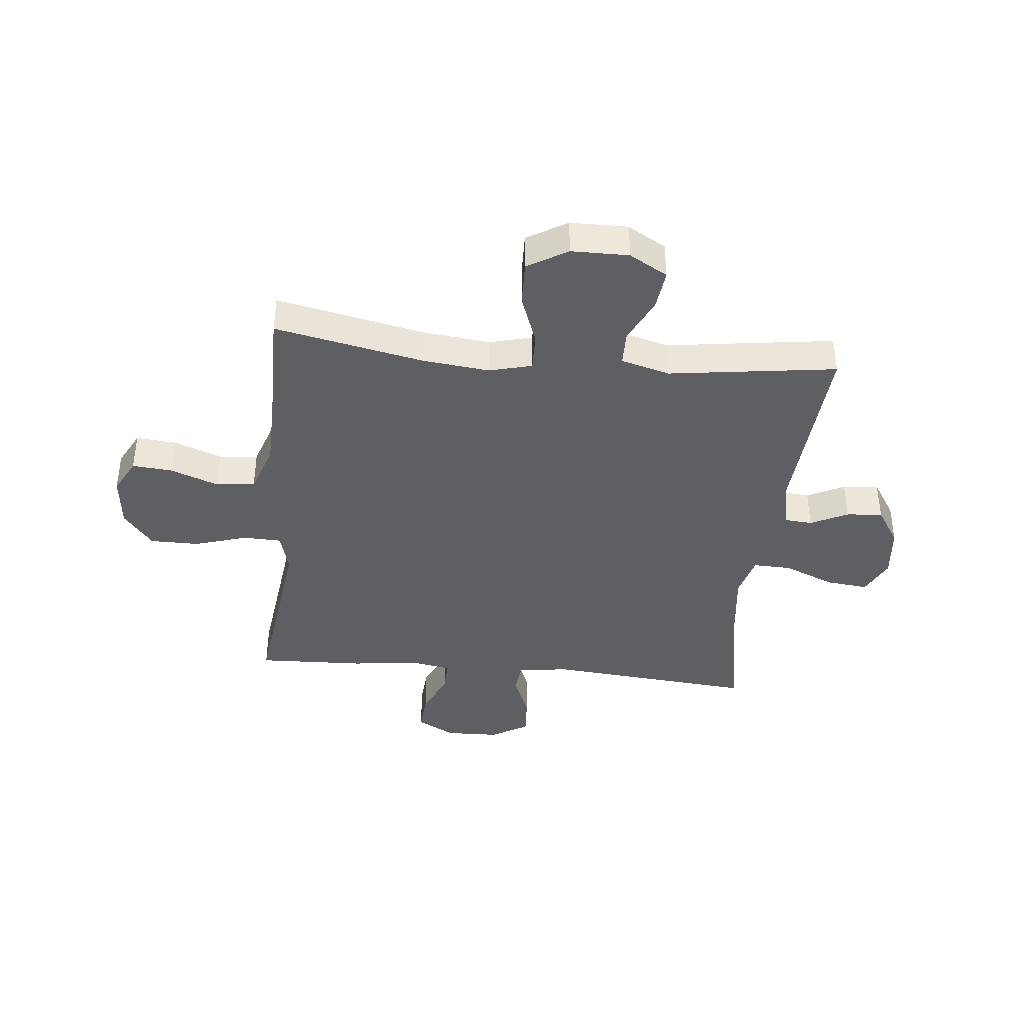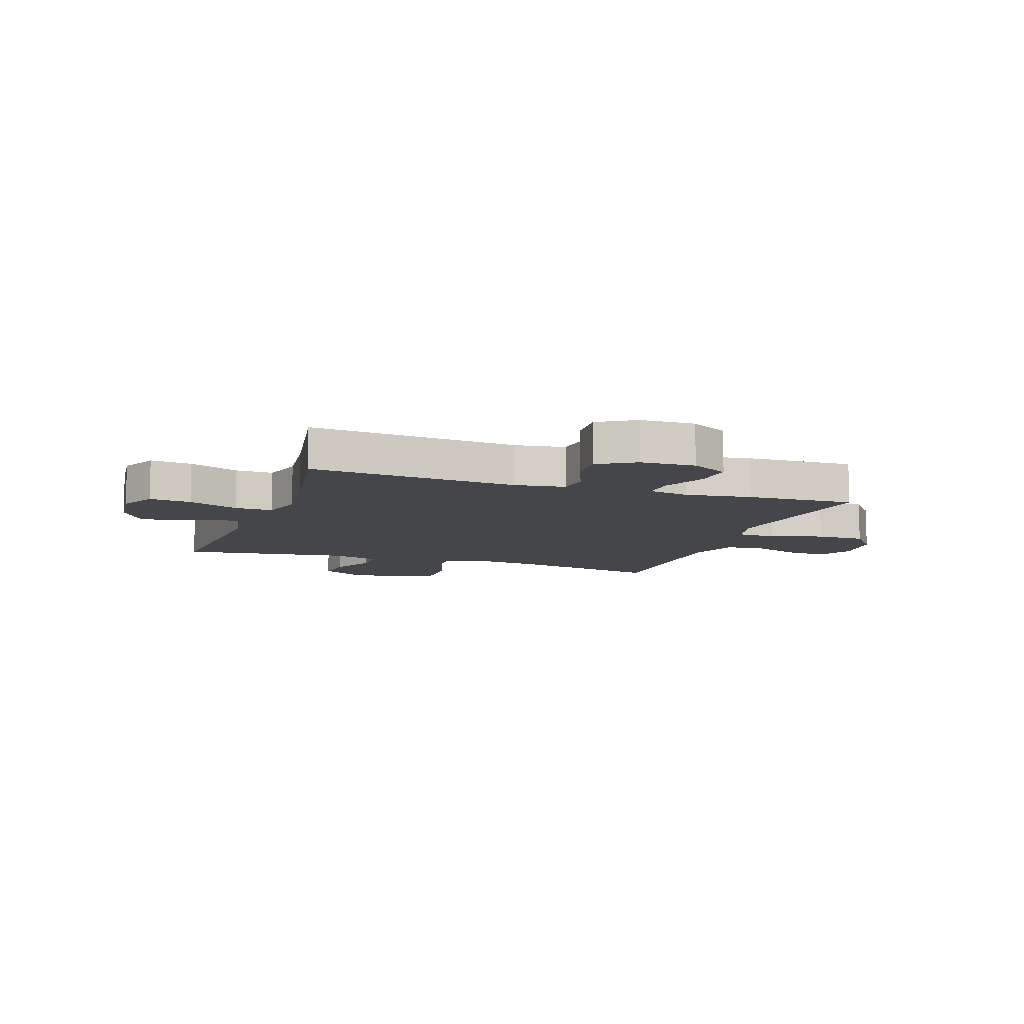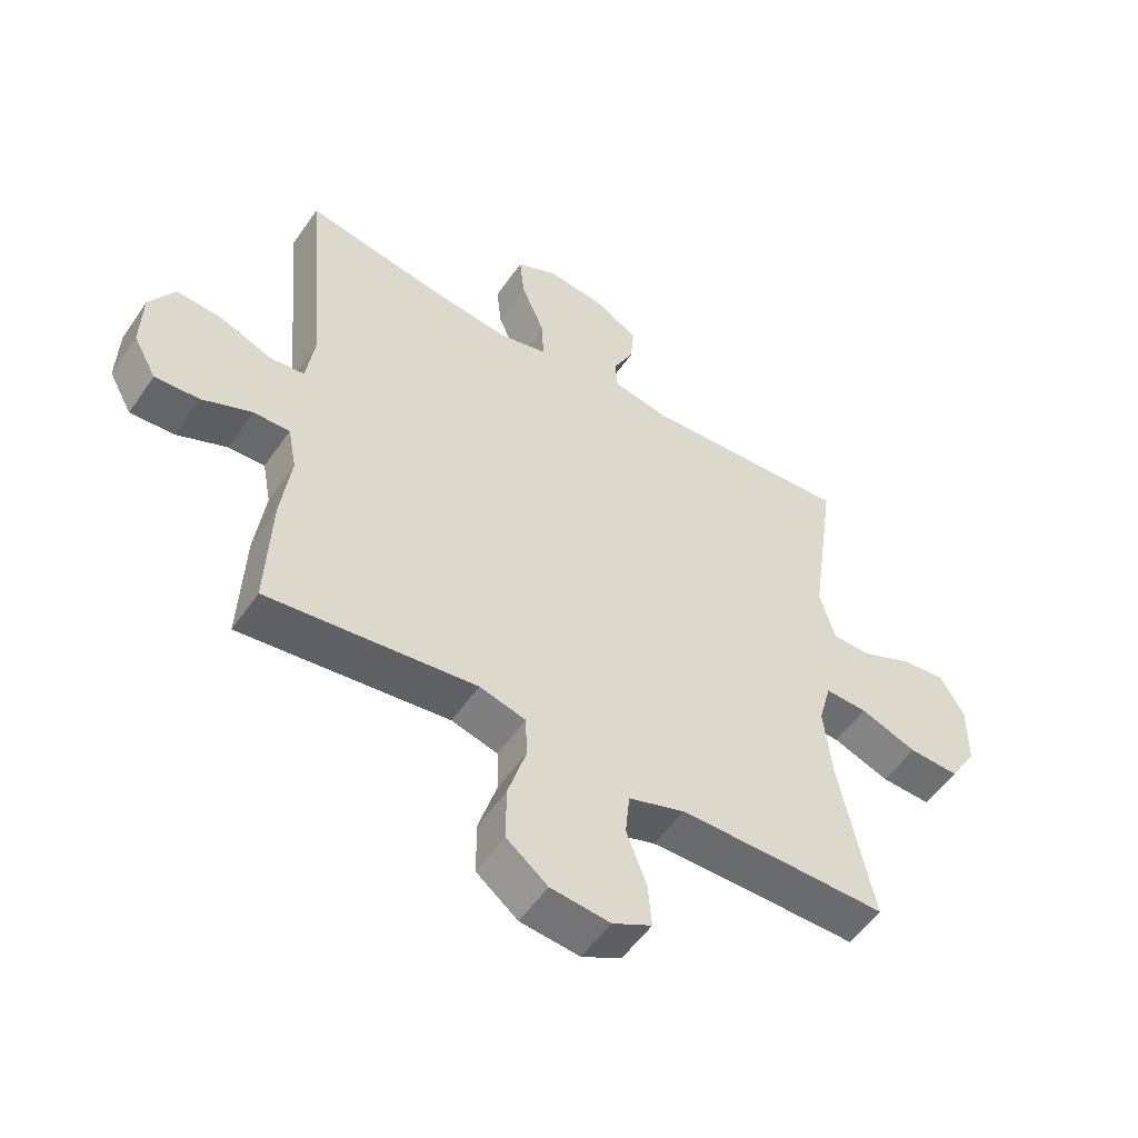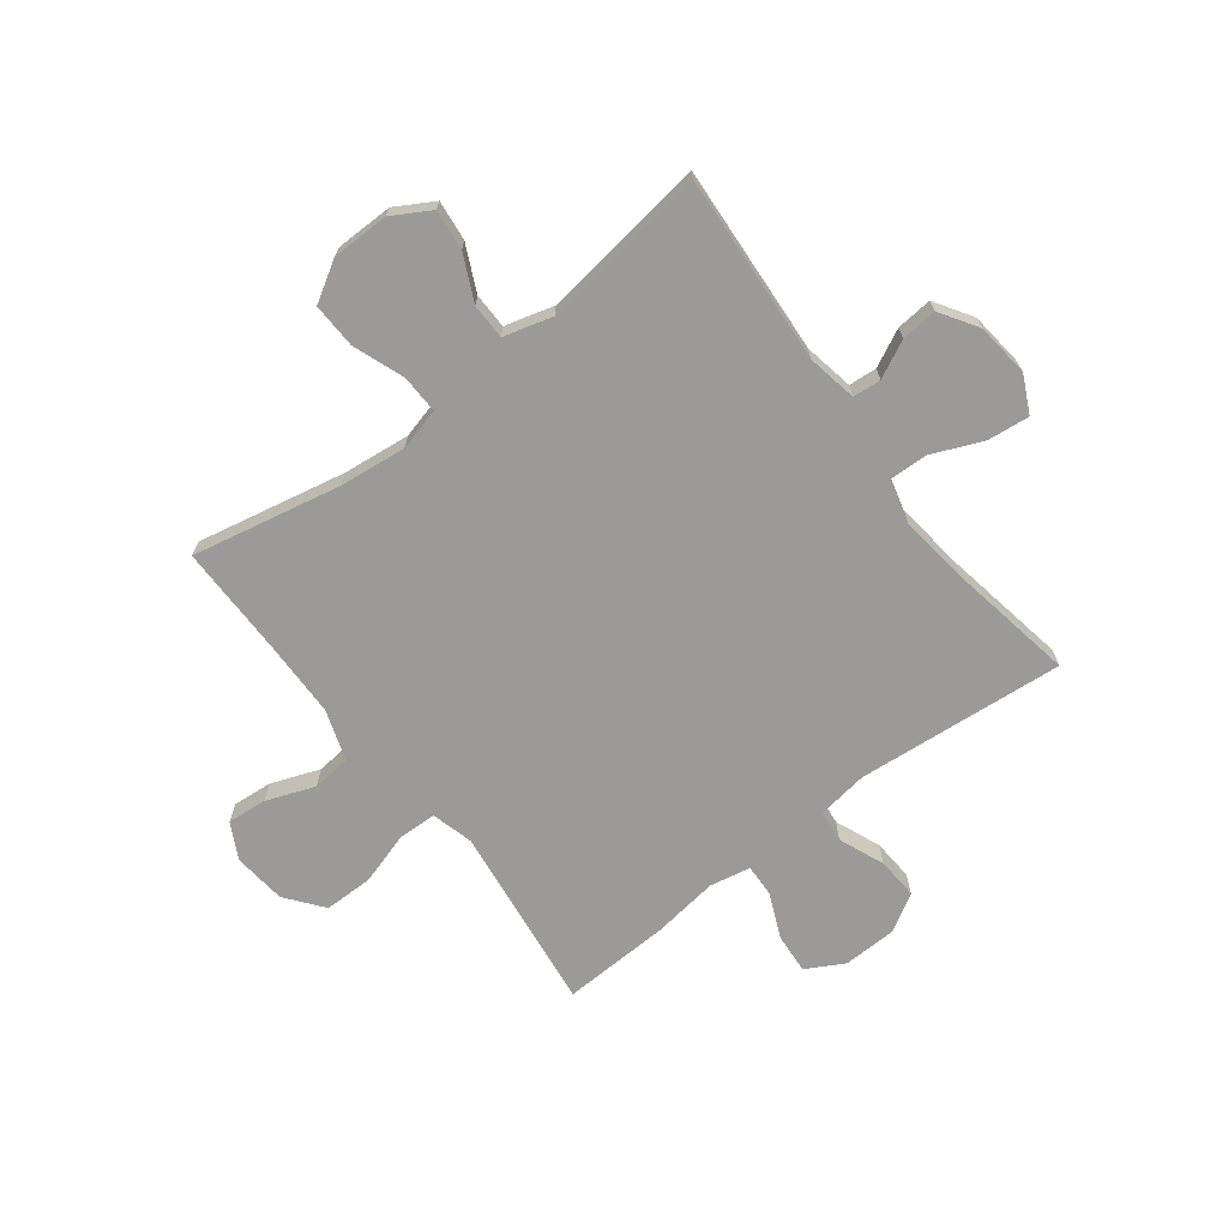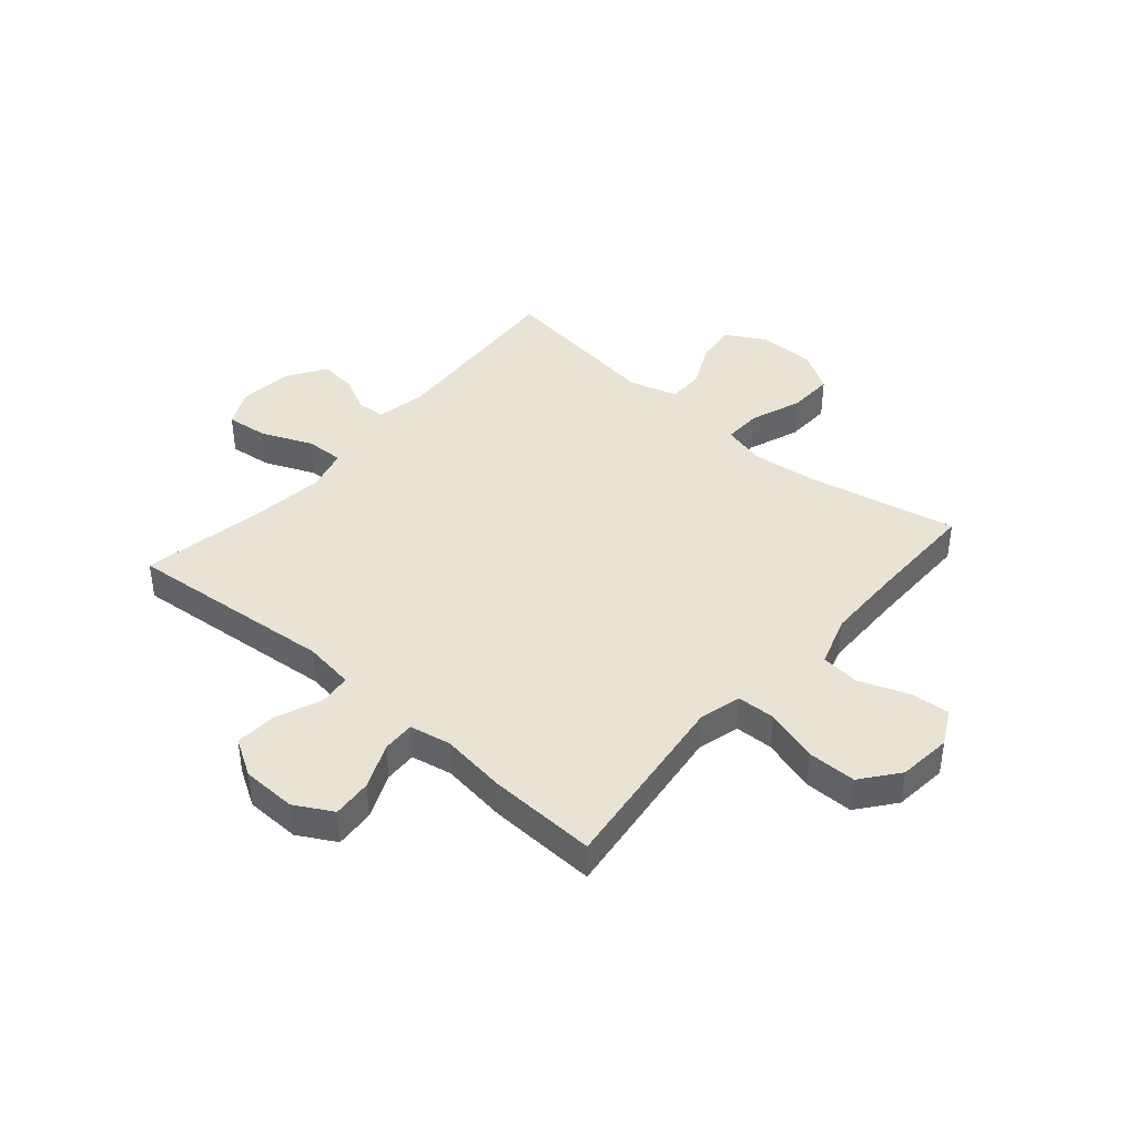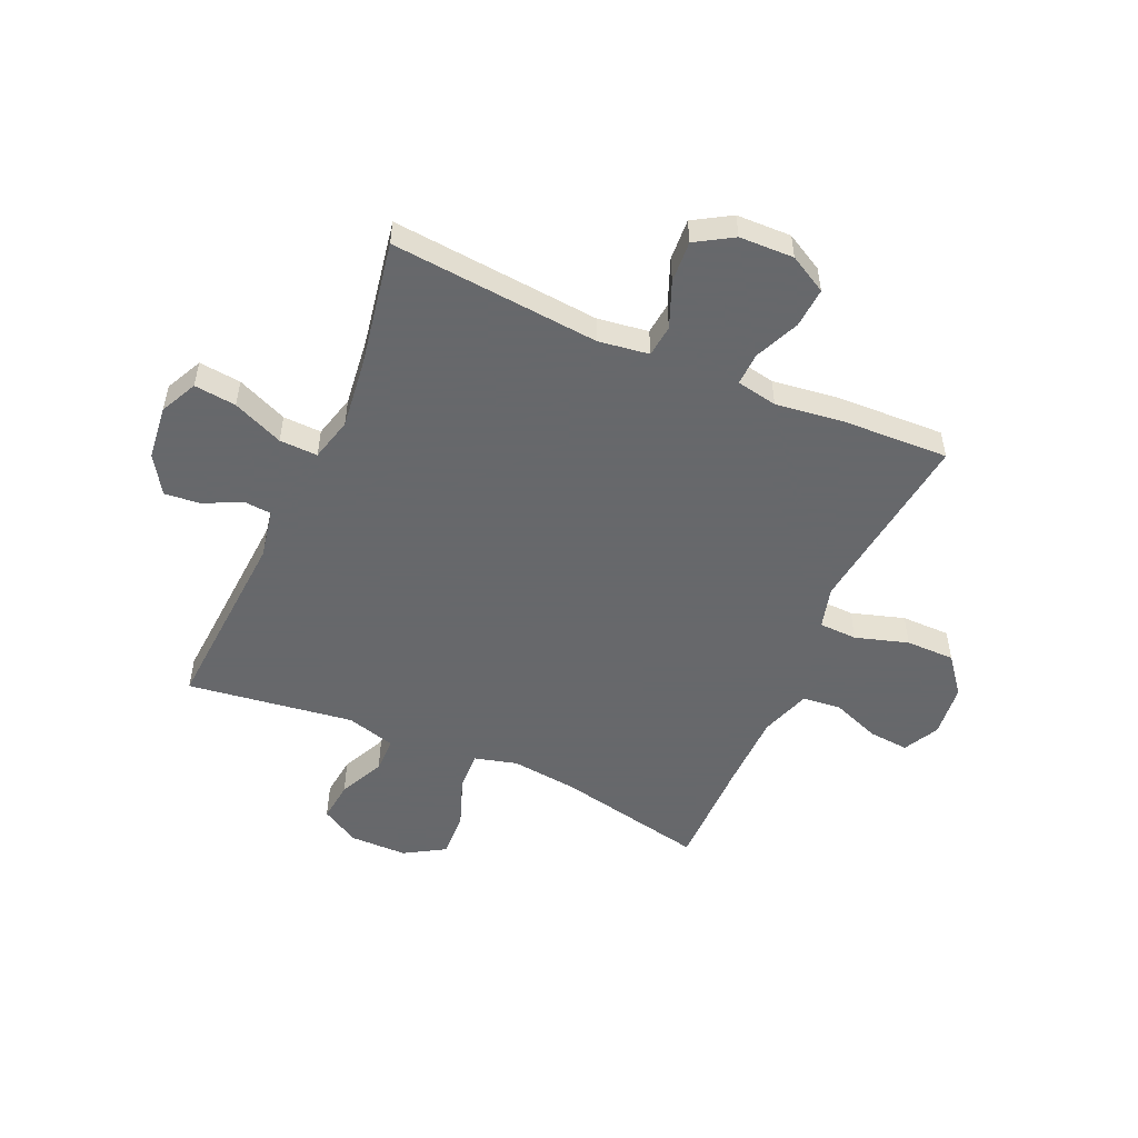
<metadata>
{"format":"obj","ext":"obj","renderer":"f3d","projection":"perspective","resolution":1024,"background":"white","views":[{"elev":-39.5,"azim":-95.9,"up":"+Y"},{"elev":-9.4,"azim":70.8,"up":"+Y"},{"elev":-53.6,"azim":146.2,"up":"+Z"},{"elev":-69.4,"azim":-52.7,"up":"+Y"},{"elev":41.3,"azim":130.7,"up":"+Y"},{"elev":-52.3,"azim":66.0,"up":"+Y"}]}
</metadata>
<code>
v -0.5 0.07 0.5
v -0.161 0.07 0.478
v -0.073 0.07 0.495
v -0.069 0.07 0.545
v -0.102 0.07 0.611
v -0.108 0.07 0.675
v -0.041 0.07 0.718
v 0.055 0.07 0.729
v 0.121 0.07 0.697
v 0.113 0.07 0.622
v 0.075 0.07 0.532
v 0.073 0.07 0.464
v 0.15 0.07 0.444
v 0.273 0.07 0.459
v 0.5 0.07 0.5
v 0.468 0.07 0.129
v 0.481 0.07 0.039
v 0.538 0.07 0.033
v 0.619 0.07 0.066
v 0.693 0.07 0.071
v 0.733 0.07 0.005
v 0.736 0.07 -0.092
v 0.699 0.07 -0.159
v 0.628 0.07 -0.154
v 0.548 0.07 -0.119
v 0.49 0.07 -0.117
v 0.476 0.07 -0.19
v 0.492 0.07 -0.308
v 0.5 0.07 -0.5
v 0.28 0.07 -0.473
v 0.166 0.07 -0.459
v 0.092 0.07 -0.479
v 0.09 0.07 -0.547
v 0.119 0.07 -0.641
v 0.119 0.07 -0.728
v 0.053 0.07 -0.78
v -0.042 0.07 -0.79
v -0.105 0.07 -0.757
v -0.099 0.07 -0.686
v -0.067 0.07 -0.6
v -0.074 0.07 -0.531
v -0.164 0.07 -0.501
v -0.301 0.07 -0.499
v -0.5 0.07 -0.5
v -0.446 0.07 -0.235
v -0.433 0.07 -0.116
v -0.453 0.07 -0.041
v -0.521 0.07 -0.043
v -0.612 0.07 -0.077
v -0.693 0.07 -0.08
v -0.736 0.07 -0.009
v -0.737 0.07 0.093
v -0.698 0.07 0.161
v -0.626 0.07 0.153
v -0.545 0.07 0.115
v -0.482 0.07 0.116
v -0.458 0.07 0.203
v -0.5 0 0.5
v -0.161 0 0.478
v -0.073 0 0.495
v -0.069 0 0.545
v -0.102 0 0.611
v -0.108 0 0.675
v -0.041 0 0.718
v 0.055 0 0.729
v 0.121 0 0.697
v 0.113 0 0.622
v 0.075 0 0.532
v 0.073 0 0.464
v 0.15 0 0.444
v 0.273 0 0.459
v 0.5 0 0.5
v 0.468 0 0.129
v 0.481 0 0.039
v 0.538 0 0.033
v 0.619 0 0.066
v 0.693 0 0.071
v 0.733 0 0.005
v 0.736 0 -0.092
v 0.699 0 -0.159
v 0.628 0 -0.154
v 0.548 0 -0.119
v 0.49 0 -0.117
v 0.476 0 -0.19
v 0.492 0 -0.308
v 0.5 0 -0.5
v 0.28 0 -0.473
v 0.166 0 -0.459
v 0.092 0 -0.479
v 0.09 0 -0.547
v 0.119 0 -0.641
v 0.119 0 -0.728
v 0.053 0 -0.78
v -0.042 0 -0.79
v -0.105 0 -0.757
v -0.099 0 -0.686
v -0.067 0 -0.6
v -0.074 0 -0.531
v -0.164 0 -0.501
v -0.301 0 -0.499
v -0.5 0 -0.5
v -0.446 0 -0.235
v -0.433 0 -0.116
v -0.453 0 -0.041
v -0.521 0 -0.043
v -0.612 0 -0.077
v -0.693 0 -0.08
v -0.736 0 -0.009
v -0.737 0 0.093
v -0.698 0 0.161
v -0.626 0 0.153
v -0.545 0 0.115
v -0.482 0 0.116
v -0.458 0 0.203
f 53 54 55
f 52 53 55
f 51 52 55
f 50 51 55
f 49 50 55
f 48 49 55
f 47 48 55 56
f 46 47 56 57
f 43 44 45
f 42 43 45 46
f 41 42 46 57
f 38 39 40
f 37 38 40
f 36 37 40
f 35 36 40
f 34 35 40
f 33 34 40
f 32 33 40 41
f 29 30 31
f 28 29 31
f 27 28 31
f 26 27 31 32
f 23 24 25
f 22 23 25
f 21 22 25
f 20 21 25
f 19 20 25
f 18 19 25
f 17 18 25 26
f 57 1 2
f 41 57 2
f 32 41 2
f 26 32 2
f 17 26 2
f 16 17 2
f 9 10 11
f 8 9 11
f 7 8 11
f 6 7 11
f 5 6 11
f 4 5 11
f 3 4 11 12
f 2 3 12 13
f 14 15 16
f 13 14 16
f 2 13 16
f 112 111 110
f 112 110 109
f 112 109 108
f 112 108 107
f 112 107 106
f 112 106 105
f 113 112 105 104
f 114 113 104 103
f 102 101 100
f 103 102 100 99
f 114 103 99 98
f 97 96 95
f 97 95 94
f 97 94 93
f 97 93 92
f 97 92 91
f 97 91 90
f 98 97 90 89
f 88 87 86
f 88 86 85
f 88 85 84
f 89 88 84 83
f 82 81 80
f 82 80 79
f 82 79 78
f 82 78 77
f 82 77 76
f 82 76 75
f 83 82 75 74
f 59 58 114
f 59 114 98
f 59 98 89
f 59 89 83
f 59 83 74
f 59 74 73
f 68 67 66
f 68 66 65
f 68 65 64
f 68 64 63
f 68 63 62
f 68 62 61
f 69 68 61 60
f 70 69 60 59
f 73 72 71
f 73 71 70
f 73 70 59
f 1 58 59 2
f 2 59 60 3
f 3 60 61 4
f 4 61 62 5
f 5 62 63 6
f 6 63 64 7
f 7 64 65 8
f 8 65 66 9
f 9 66 67 10
f 10 67 68 11
f 11 68 69 12
f 12 69 70 13
f 13 70 71 14
f 14 71 72 15
f 15 72 73 16
f 16 73 74 17
f 17 74 75 18
f 18 75 76 19
f 19 76 77 20
f 20 77 78 21
f 21 78 79 22
f 22 79 80 23
f 23 80 81 24
f 24 81 82 25
f 25 82 83 26
f 26 83 84 27
f 27 84 85 28
f 28 85 86 29
f 29 86 87 30
f 30 87 88 31
f 31 88 89 32
f 32 89 90 33
f 33 90 91 34
f 34 91 92 35
f 35 92 93 36
f 36 93 94 37
f 37 94 95 38
f 38 95 96 39
f 39 96 97 40
f 40 97 98 41
f 41 98 99 42
f 42 99 100 43
f 43 100 101 44
f 44 101 102 45
f 45 102 103 46
f 46 103 104 47
f 47 104 105 48
f 48 105 106 49
f 49 106 107 50
f 50 107 108 51
f 51 108 109 52
f 52 109 110 53
f 53 110 111 54
f 54 111 112 55
f 55 112 113 56
f 56 113 114 57
f 57 114 58 1

</code>
